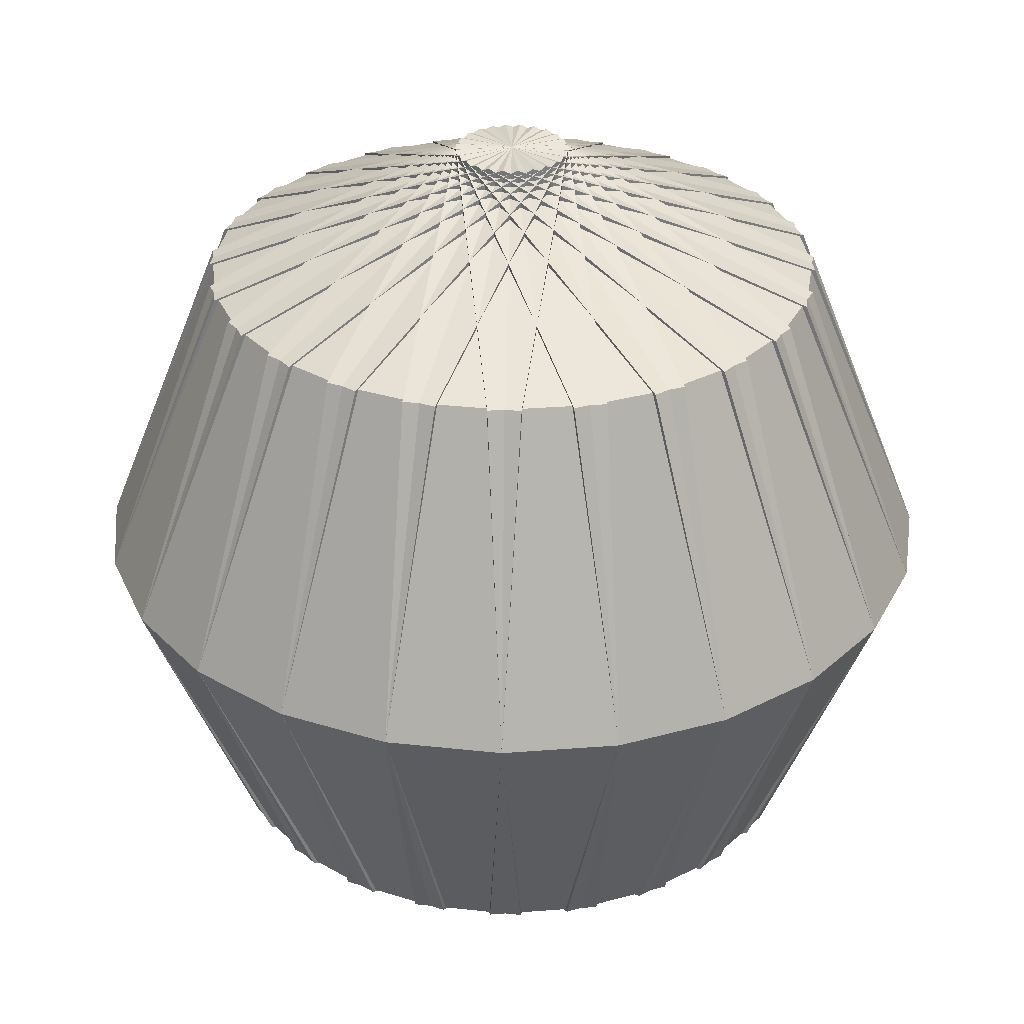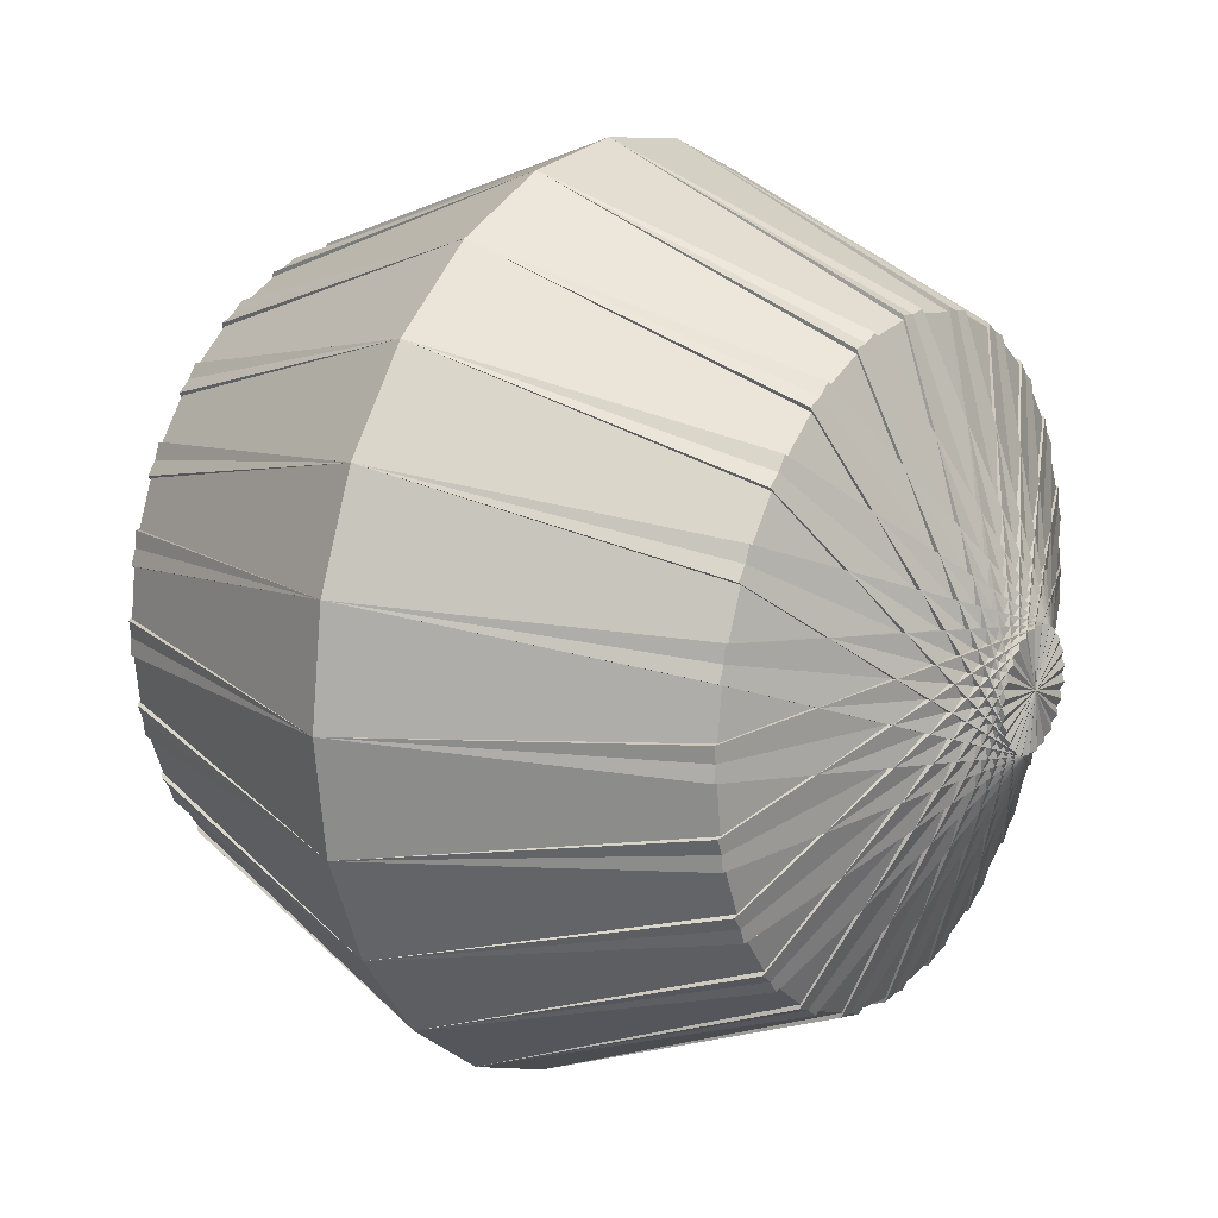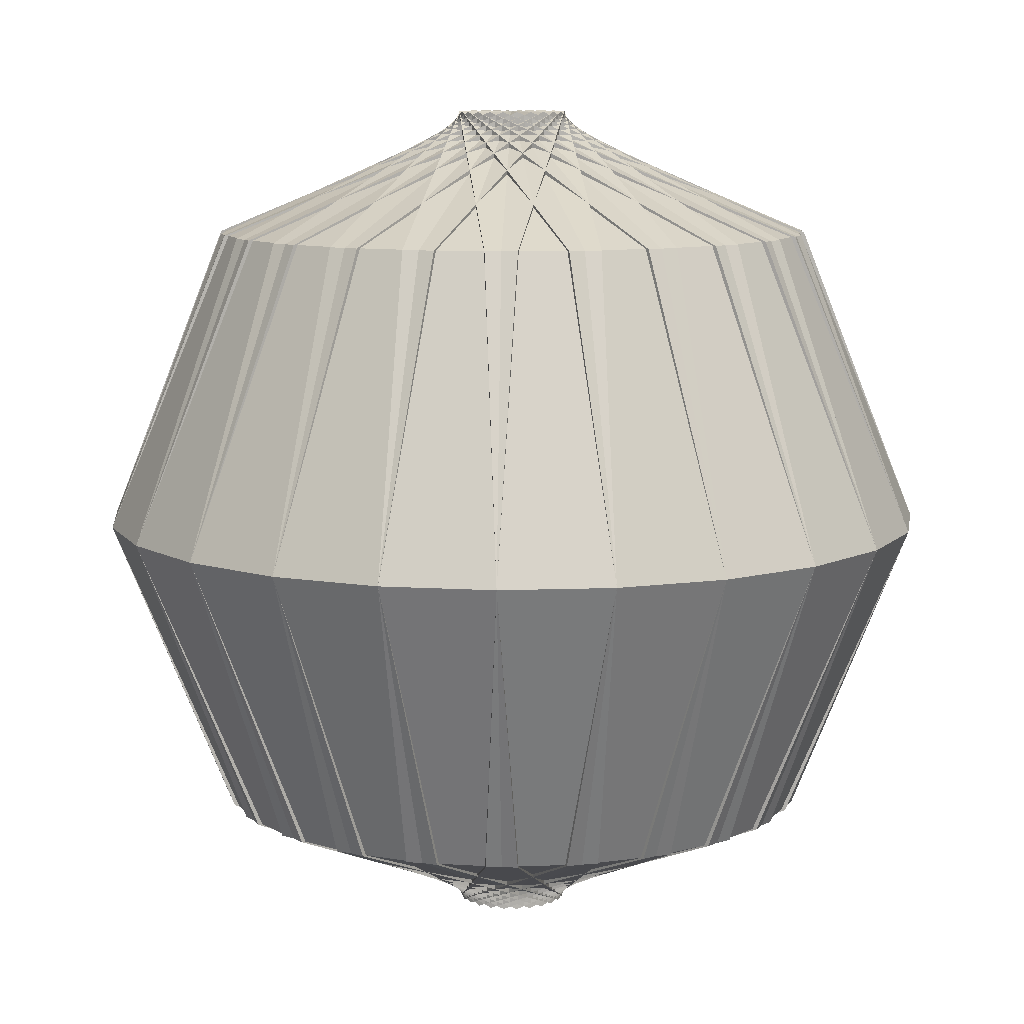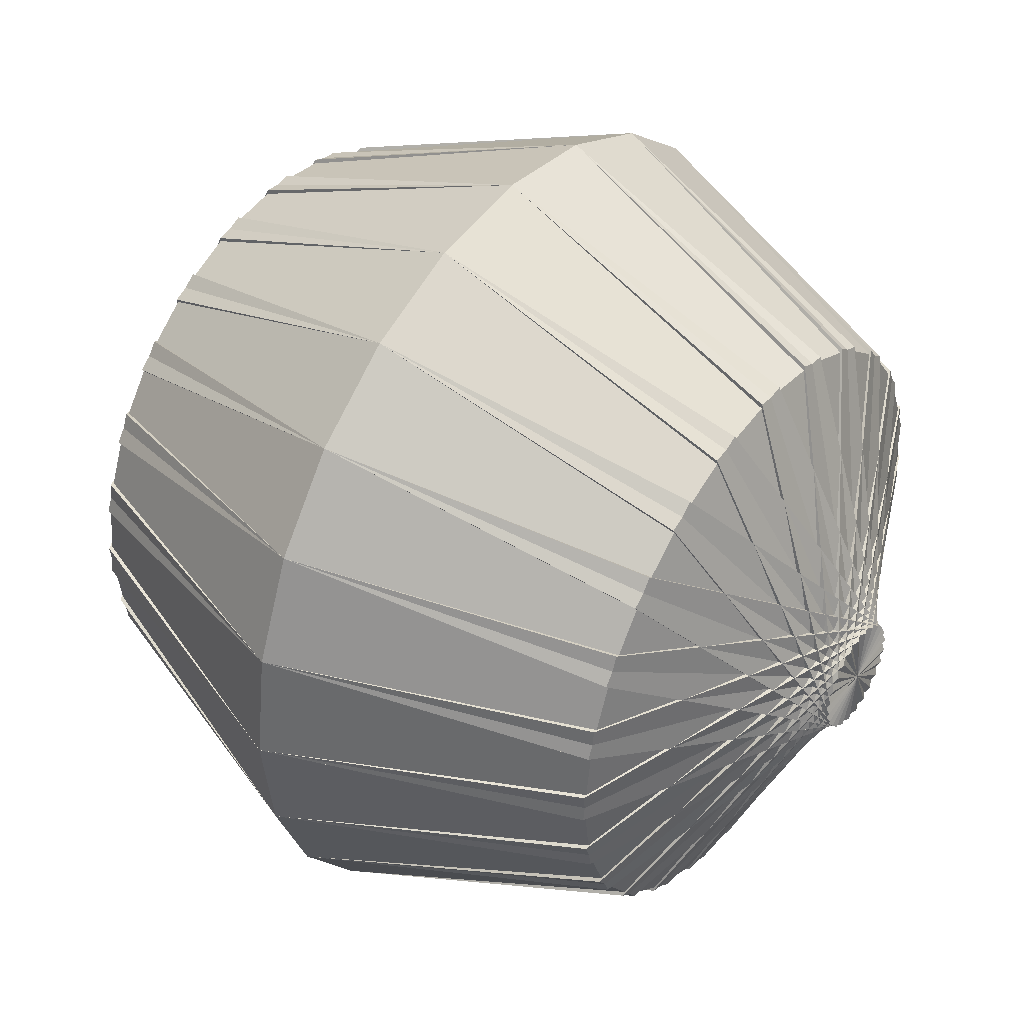
<metadata>
{"format":"obj","ext":"obj","renderer":"f3d","projection":"perspective","resolution":1024,"background":"white","views":[{"elev":32.1,"azim":-43.7,"up":"+Y"},{"elev":16.7,"azim":-56.4,"up":"+Z"},{"elev":9.7,"azim":136.9,"up":"+Y"},{"elev":42.1,"azim":125.4,"up":"+Z"}]}
</metadata>
<code>
v 0.0647 -0.5 -0.00852
v 0.01856 -0.3535 -0.359
v 0 0 -0.5
v 0.01856 0.3535 -0.359
v 0.0647 0.5 -0.00852
v 0.1109 0.3535 0.342
v 0.1294 0 0.483
v 0.1109 -0.3535 0.342
v -0.0647 -0.5 0.00852
v -0.01856 -0.3535 0.359
v 0 0 0.5
v -0.01856 0.3535 0.359
v -0.0647 0.5 0.00852
v -0.1109 0.3535 -0.342
v -0.1294 0 -0.483
v -0.1109 -0.3535 -0.342
v 0.0603 -0.5 -0.02498
v -0.075 -0.3535 -0.3516
v -0.1294 0 -0.483
v -0.075 0.3535 -0.3516
v 0.0603 0.5 -0.02498
v 0.1956 0.3535 0.3017
v 0.25 0 0.433
v 0.1956 -0.3535 0.3017
v -0.0603 -0.5 0.02498
v 0.075 -0.3535 0.3516
v 0.1294 0 0.483
v 0.075 0.3535 0.3516
v -0.0603 0.5 0.02498
v -0.1956 0.3535 -0.3017
v -0.25 0 -0.433
v -0.1956 -0.3535 -0.3017
v 0.05178 -0.5 -0.03973
v -0.1635 -0.3535 -0.3202
v -0.25 0 -0.433
v -0.1635 0.3535 -0.3202
v 0.05178 0.5 -0.03973
v 0.267 0.3535 0.2408
v 0.3535 0 0.3535
v 0.267 -0.3535 0.2408
v -0.05178 -0.5 0.03973
v 0.1635 -0.3535 0.3202
v 0.25 0 0.433
v 0.1635 0.3535 0.3202
v -0.05178 0.5 0.03973
v -0.267 0.3535 -0.2408
v -0.3535 0 -0.3535
v -0.267 -0.3535 -0.2408
v 0.03973 -0.5 -0.05178
v -0.2408 -0.3535 -0.267
v -0.3535 0 -0.3535
v -0.2408 0.3535 -0.267
v 0.03973 0.5 -0.05178
v 0.3202 0.3535 0.1635
v 0.433 0 0.25
v 0.3202 -0.3535 0.1635
v -0.03973 -0.5 0.05178
v 0.2408 -0.3535 0.267
v 0.3535 0 0.3535
v 0.2408 0.3535 0.267
v -0.03973 0.5 0.05178
v -0.3202 0.3535 -0.1635
v -0.433 0 -0.25
v -0.3202 -0.3535 -0.1635
v 0.02498 -0.5 -0.0603
v -0.3017 -0.3535 -0.1956
v -0.433 0 -0.25
v -0.3017 0.3535 -0.1956
v 0.02498 0.5 -0.0603
v 0.3516 0.3535 0.075
v 0.483 0 0.1294
v 0.3516 -0.3535 0.075
v -0.02498 -0.5 0.0603
v 0.3017 -0.3535 0.1956
v 0.433 0 0.25
v 0.3017 0.3535 0.1956
v -0.02498 0.5 0.0603
v -0.3516 0.3535 -0.075
v -0.483 0 -0.1294
v -0.3516 -0.3535 -0.075
v 0.00852 -0.5 -0.0647
v -0.342 -0.3535 -0.1109
v -0.483 0 -0.1294
v -0.342 0.3535 -0.1109
v 0.00852 0.5 -0.0647
v 0.359 0.3535 -0.01856
v 0.5 0 0
v 0.359 -0.3535 -0.01856
v -0.00852 -0.5 0.0647
v 0.342 -0.3535 0.1109
v 0.483 0 0.1294
v 0.342 0.3535 0.1109
v -0.00852 0.5 0.0647
v -0.359 0.3535 0.01856
v -0.5 0 0
v -0.359 -0.3535 0.01856
v -0.00852 -0.5 -0.0647
v -0.359 -0.3535 -0.01856
v -0.5 0 0
v -0.359 0.3535 -0.01856
v -0.00852 0.5 -0.0647
v 0.342 0.3535 -0.1109
v 0.483 0 -0.1294
v 0.342 -0.3535 -0.1109
v 0.00852 -0.5 0.0647
v 0.359 -0.3535 0.01856
v 0.5 0 0
v 0.359 0.3535 0.01856
v 0.00852 0.5 0.0647
v -0.342 0.3535 0.1109
v -0.483 0 0.1294
v -0.342 -0.3535 0.1109
v -0.02498 -0.5 -0.0603
v -0.3516 -0.3535 0.075
v -0.483 0 0.1294
v -0.3516 0.3535 0.075
v -0.02498 0.5 -0.0603
v 0.3017 0.3535 -0.1956
v 0.433 0 -0.25
v 0.3017 -0.3535 -0.1956
v 0.02498 -0.5 0.0603
v 0.3516 -0.3535 -0.075
v 0.483 0 -0.1294
v 0.3516 0.3535 -0.075
v 0.02498 0.5 0.0603
v -0.3017 0.3535 0.1956
v -0.433 0 0.25
v -0.3017 -0.3535 0.1956
v -0.03973 -0.5 -0.05178
v -0.3202 -0.3535 0.1635
v -0.433 0 0.25
v -0.3202 0.3535 0.1635
v -0.03973 0.5 -0.05178
v 0.2408 0.3535 -0.267
v 0.3535 0 -0.3535
v 0.2408 -0.3535 -0.267
v 0.03973 -0.5 0.05178
v 0.3202 -0.3535 -0.1635
v 0.433 0 -0.25
v 0.3202 0.3535 -0.1635
v 0.03973 0.5 0.05178
v -0.2408 0.3535 0.267
v -0.3535 0 0.3535
v -0.2408 -0.3535 0.267
v -0.05178 -0.5 -0.03973
v -0.267 -0.3535 0.2408
v -0.3535 0 0.3535
v -0.267 0.3535 0.2408
v -0.05178 0.5 -0.03973
v 0.1635 0.3535 -0.3202
v 0.25 0 -0.433
v 0.1635 -0.3535 -0.3202
v 0.05178 -0.5 0.03973
v 0.267 -0.3535 -0.2408
v 0.3535 0 -0.3535
v 0.267 0.3535 -0.2408
v 0.05178 0.5 0.03973
v -0.1635 0.3535 0.3202
v -0.25 0 0.433
v -0.1635 -0.3535 0.3202
v -0.0603 -0.5 -0.02498
v -0.1956 -0.3535 0.3017
v -0.25 0 0.433
v -0.1956 0.3535 0.3017
v -0.0603 0.5 -0.02498
v 0.075 0.3535 -0.3516
v 0.1294 0 -0.483
v 0.075 -0.3535 -0.3516
v 0.0603 -0.5 0.02498
v 0.1956 -0.3535 -0.3017
v 0.25 0 -0.433
v 0.1956 0.3535 -0.3017
v 0.0603 0.5 0.02498
v -0.075 0.3535 0.3516
v -0.1294 0 0.483
v -0.075 -0.3535 0.3516
v -0.0647 -0.5 -0.00852
v -0.1109 -0.3535 0.342
v -0.1294 0 0.483
v -0.1109 0.3535 0.342
v -0.0647 0.5 -0.00852
v -0.01856 0.3535 -0.359
v 0 0 -0.5
v -0.01856 -0.3535 -0.359
v 0.0647 -0.5 0.00852
v 0.1109 -0.3535 -0.342
v 0.1294 0 -0.483
v 0.1109 0.3535 -0.342
v 0.0647 0.5 0.00852
v 0.01856 0.3535 0.359
v 0 0 0.5
v 0.01856 -0.3535 0.359
v -0.0647 -0.5 0.00852
v -0.01856 -0.3535 0.359
v 0 0 0.5
v -0.01856 0.3535 0.359
v -0.0647 0.5 0.00852
v -0.1109 0.3535 -0.342
v -0.1294 0 -0.483
v -0.1109 -0.3535 -0.342
v 0.0647 -0.5 -0.00852
v 0.01856 -0.3535 -0.359
v 0 0 -0.5
v 0.01856 0.3535 -0.359
v 0.0647 0.5 -0.00852
v 0.1109 0.3535 0.342
v 0.1294 0 0.483
v 0.1109 -0.3535 0.342
v -0.0603 -0.5 0.02498
v 0.075 -0.3535 0.3516
v 0.1294 0 0.483
v 0.075 0.3535 0.3516
v -0.0603 0.5 0.02498
v -0.1956 0.3535 -0.3017
v -0.25 0 -0.433
v -0.1956 -0.3535 -0.3017
v 0.0603 -0.5 -0.02498
v -0.075 -0.3535 -0.3516
v -0.1294 0 -0.483
v -0.075 0.3535 -0.3516
v 0.0603 0.5 -0.02498
v 0.1956 0.3535 0.3017
v 0.25 0 0.433
v 0.1956 -0.3535 0.3017
v -0.05178 -0.5 0.03973
v 0.1635 -0.3535 0.3202
v 0.25 0 0.433
v 0.1635 0.3535 0.3202
v -0.05178 0.5 0.03973
v -0.267 0.3535 -0.2408
v -0.3535 0 -0.3535
v -0.267 -0.3535 -0.2408
v 0.05178 -0.5 -0.03973
v -0.1635 -0.3535 -0.3202
v -0.25 0 -0.433
v -0.1635 0.3535 -0.3202
v 0.05178 0.5 -0.03973
v 0.267 0.3535 0.2408
v 0.3535 0 0.3535
v 0.267 -0.3535 0.2408
v -0.03973 -0.5 0.05178
v 0.2408 -0.3535 0.267
v 0.3535 0 0.3535
v 0.2408 0.3535 0.267
v -0.03973 0.5 0.05178
v -0.3202 0.3535 -0.1635
v -0.433 0 -0.25
v -0.3202 -0.3535 -0.1635
v 0.03973 -0.5 -0.05178
v -0.2408 -0.3535 -0.267
v -0.3535 0 -0.3535
v -0.2408 0.3535 -0.267
v 0.03973 0.5 -0.05178
v 0.3202 0.3535 0.1635
v 0.433 0 0.25
v 0.3202 -0.3535 0.1635
v -0.02498 -0.5 0.0603
v 0.3017 -0.3535 0.1956
v 0.433 0 0.25
v 0.3017 0.3535 0.1956
v -0.02498 0.5 0.0603
v -0.3516 0.3535 -0.075
v -0.483 0 -0.1294
v -0.3516 -0.3535 -0.075
v 0.02498 -0.5 -0.0603
v -0.3017 -0.3535 -0.1956
v -0.433 0 -0.25
v -0.3017 0.3535 -0.1956
v 0.02498 0.5 -0.0603
v 0.3516 0.3535 0.075
v 0.483 0 0.1294
v 0.3516 -0.3535 0.075
v -0.00852 -0.5 0.0647
v 0.342 -0.3535 0.1109
v 0.483 0 0.1294
v 0.342 0.3535 0.1109
v -0.00852 0.5 0.0647
v -0.359 0.3535 0.01856
v -0.5 0 0
v -0.359 -0.3535 0.01856
v 0.00852 -0.5 -0.0647
v -0.342 -0.3535 -0.1109
v -0.483 0 -0.1294
v -0.342 0.3535 -0.1109
v 0.00852 0.5 -0.0647
v 0.359 0.3535 -0.01856
v 0.5 0 0
v 0.359 -0.3535 -0.01856
v 0.00852 -0.5 0.0647
v 0.359 -0.3535 0.01856
v 0.5 0 0
v 0.359 0.3535 0.01856
v 0.00852 0.5 0.0647
v -0.342 0.3535 0.1109
v -0.483 0 0.1294
v -0.342 -0.3535 0.1109
v -0.00852 -0.5 -0.0647
v -0.359 -0.3535 -0.01856
v -0.5 0 0
v -0.359 0.3535 -0.01856
v -0.00852 0.5 -0.0647
v 0.342 0.3535 -0.1109
v 0.483 0 -0.1294
v 0.342 -0.3535 -0.1109
v 0.02498 -0.5 0.0603
v 0.3516 -0.3535 -0.075
v 0.483 0 -0.1294
v 0.3516 0.3535 -0.075
v 0.02498 0.5 0.0603
v -0.3017 0.3535 0.1956
v -0.433 0 0.25
v -0.3017 -0.3535 0.1956
v -0.02498 -0.5 -0.0603
v -0.3516 -0.3535 0.075
v -0.483 0 0.1294
v -0.3516 0.3535 0.075
v -0.02498 0.5 -0.0603
v 0.3017 0.3535 -0.1956
v 0.433 0 -0.25
v 0.3017 -0.3535 -0.1956
v 0.03973 -0.5 0.05178
v 0.3202 -0.3535 -0.1635
v 0.433 0 -0.25
v 0.3202 0.3535 -0.1635
v 0.03973 0.5 0.05178
v -0.2408 0.3535 0.267
v -0.3535 0 0.3535
v -0.2408 -0.3535 0.267
v -0.03973 -0.5 -0.05178
v -0.3202 -0.3535 0.1635
v -0.433 0 0.25
v -0.3202 0.3535 0.1635
v -0.03973 0.5 -0.05178
v 0.2408 0.3535 -0.267
v 0.3535 0 -0.3535
v 0.2408 -0.3535 -0.267
v 0.05178 -0.5 0.03973
v 0.267 -0.3535 -0.2408
v 0.3535 0 -0.3535
v 0.267 0.3535 -0.2408
v 0.05178 0.5 0.03973
v -0.1635 0.3535 0.3202
v -0.25 0 0.433
v -0.1635 -0.3535 0.3202
v -0.05178 -0.5 -0.03973
v -0.267 -0.3535 0.2408
v -0.3535 0 0.3535
v -0.267 0.3535 0.2408
v -0.05178 0.5 -0.03973
v 0.1635 0.3535 -0.3202
v 0.25 0 -0.433
v 0.1635 -0.3535 -0.3202
v 0.0603 -0.5 0.02498
v 0.1956 -0.3535 -0.3017
v 0.25 0 -0.433
v 0.1956 0.3535 -0.3017
v 0.0603 0.5 0.02498
v -0.075 0.3535 0.3516
v -0.1294 0 0.483
v -0.075 -0.3535 0.3516
v -0.0603 -0.5 -0.02498
v -0.1956 -0.3535 0.3017
v -0.25 0 0.433
v -0.1956 0.3535 0.3017
v -0.0603 0.5 -0.02498
v 0.075 0.3535 -0.3516
v 0.1294 0 -0.483
v 0.075 -0.3535 -0.3516
v 0.0647 -0.5 0.00852
v 0.1109 -0.3535 -0.342
v 0.1294 0 -0.483
v 0.1109 0.3535 -0.342
v 0.0647 0.5 0.00852
v 0.01856 0.3535 0.359
v 0 0 0.5
v 0.01856 -0.3535 0.359
v -0.0647 -0.5 -0.00852
v -0.1109 -0.3535 0.342
v -0.1294 0 0.483
v -0.1109 0.3535 0.342
v -0.0647 0.5 -0.00852
v -0.01856 0.3535 -0.359
v 0 0 -0.5
v -0.01856 -0.3535 -0.359
f 1 2 3 4 5 6 7 8
f 9 10 11 12 13 14 15 16
f 1 9 16 2
f 2 16 15 3
f 3 15 14 4
f 4 14 13 5
f 5 13 12 6
f 6 12 11 7
f 7 11 10 8
f 8 10 9 1
f 17 18 19 20 21 22 23 24
f 25 26 27 28 29 30 31 32
f 17 25 32 18
f 18 32 31 19
f 19 31 30 20
f 20 30 29 21
f 21 29 28 22
f 22 28 27 23
f 23 27 26 24
f 24 26 25 17
f 33 34 35 36 37 38 39 40
f 41 42 43 44 45 46 47 48
f 33 41 48 34
f 34 48 47 35
f 35 47 46 36
f 36 46 45 37
f 37 45 44 38
f 38 44 43 39
f 39 43 42 40
f 40 42 41 33
f 49 50 51 52 53 54 55 56
f 57 58 59 60 61 62 63 64
f 49 57 64 50
f 50 64 63 51
f 51 63 62 52
f 52 62 61 53
f 53 61 60 54
f 54 60 59 55
f 55 59 58 56
f 56 58 57 49
f 65 66 67 68 69 70 71 72
f 73 74 75 76 77 78 79 80
f 65 73 80 66
f 66 80 79 67
f 67 79 78 68
f 68 78 77 69
f 69 77 76 70
f 70 76 75 71
f 71 75 74 72
f 72 74 73 65
f 81 82 83 84 85 86 87 88
f 89 90 91 92 93 94 95 96
f 81 89 96 82
f 82 96 95 83
f 83 95 94 84
f 84 94 93 85
f 85 93 92 86
f 86 92 91 87
f 87 91 90 88
f 88 90 89 81
f 97 98 99 100 101 102 103 104
f 105 106 107 108 109 110 111 112
f 97 105 112 98
f 98 112 111 99
f 99 111 110 100
f 100 110 109 101
f 101 109 108 102
f 102 108 107 103
f 103 107 106 104
f 104 106 105 97
f 113 114 115 116 117 118 119 120
f 121 122 123 124 125 126 127 128
f 113 121 128 114
f 114 128 127 115
f 115 127 126 116
f 116 126 125 117
f 117 125 124 118
f 118 124 123 119
f 119 123 122 120
f 120 122 121 113
f 129 130 131 132 133 134 135 136
f 137 138 139 140 141 142 143 144
f 129 137 144 130
f 130 144 143 131
f 131 143 142 132
f 132 142 141 133
f 133 141 140 134
f 134 140 139 135
f 135 139 138 136
f 136 138 137 129
f 145 146 147 148 149 150 151 152
f 153 154 155 156 157 158 159 160
f 145 153 160 146
f 146 160 159 147
f 147 159 158 148
f 148 158 157 149
f 149 157 156 150
f 150 156 155 151
f 151 155 154 152
f 152 154 153 145
f 161 162 163 164 165 166 167 168
f 169 170 171 172 173 174 175 176
f 161 169 176 162
f 162 176 175 163
f 163 175 174 164
f 164 174 173 165
f 165 173 172 166
f 166 172 171 167
f 167 171 170 168
f 168 170 169 161
f 177 178 179 180 181 182 183 184
f 185 186 187 188 189 190 191 192
f 177 185 192 178
f 178 192 191 179
f 179 191 190 180
f 180 190 189 181
f 181 189 188 182
f 182 188 187 183
f 183 187 186 184
f 184 186 185 177
f 193 194 195 196 197 198 199 200
f 201 202 203 204 205 206 207 208
f 193 201 208 194
f 194 208 207 195
f 195 207 206 196
f 196 206 205 197
f 197 205 204 198
f 198 204 203 199
f 199 203 202 200
f 200 202 201 193
f 209 210 211 212 213 214 215 216
f 217 218 219 220 221 222 223 224
f 209 217 224 210
f 210 224 223 211
f 211 223 222 212
f 212 222 221 213
f 213 221 220 214
f 214 220 219 215
f 215 219 218 216
f 216 218 217 209
f 225 226 227 228 229 230 231 232
f 233 234 235 236 237 238 239 240
f 225 233 240 226
f 226 240 239 227
f 227 239 238 228
f 228 238 237 229
f 229 237 236 230
f 230 236 235 231
f 231 235 234 232
f 232 234 233 225
f 241 242 243 244 245 246 247 248
f 249 250 251 252 253 254 255 256
f 241 249 256 242
f 242 256 255 243
f 243 255 254 244
f 244 254 253 245
f 245 253 252 246
f 246 252 251 247
f 247 251 250 248
f 248 250 249 241
f 257 258 259 260 261 262 263 264
f 265 266 267 268 269 270 271 272
f 257 265 272 258
f 258 272 271 259
f 259 271 270 260
f 260 270 269 261
f 261 269 268 262
f 262 268 267 263
f 263 267 266 264
f 264 266 265 257
f 273 274 275 276 277 278 279 280
f 281 282 283 284 285 286 287 288
f 273 281 288 274
f 274 288 287 275
f 275 287 286 276
f 276 286 285 277
f 277 285 284 278
f 278 284 283 279
f 279 283 282 280
f 280 282 281 273
f 289 290 291 292 293 294 295 296
f 297 298 299 300 301 302 303 304
f 289 297 304 290
f 290 304 303 291
f 291 303 302 292
f 292 302 301 293
f 293 301 300 294
f 294 300 299 295
f 295 299 298 296
f 296 298 297 289
f 305 306 307 308 309 310 311 312
f 313 314 315 316 317 318 319 320
f 305 313 320 306
f 306 320 319 307
f 307 319 318 308
f 308 318 317 309
f 309 317 316 310
f 310 316 315 311
f 311 315 314 312
f 312 314 313 305
f 321 322 323 324 325 326 327 328
f 329 330 331 332 333 334 335 336
f 321 329 336 322
f 322 336 335 323
f 323 335 334 324
f 324 334 333 325
f 325 333 332 326
f 326 332 331 327
f 327 331 330 328
f 328 330 329 321
f 337 338 339 340 341 342 343 344
f 345 346 347 348 349 350 351 352
f 337 345 352 338
f 338 352 351 339
f 339 351 350 340
f 340 350 349 341
f 341 349 348 342
f 342 348 347 343
f 343 347 346 344
f 344 346 345 337
f 353 354 355 356 357 358 359 360
f 361 362 363 364 365 366 367 368
f 353 361 368 354
f 354 368 367 355
f 355 367 366 356
f 356 366 365 357
f 357 365 364 358
f 358 364 363 359
f 359 363 362 360
f 360 362 361 353
f 369 370 371 372 373 374 375 376
f 377 378 379 380 381 382 383 384
f 369 377 384 370
f 370 384 383 371
f 371 383 382 372
f 372 382 381 373
f 373 381 380 374
f 374 380 379 375
f 375 379 378 376
f 376 378 377 369

</code>
